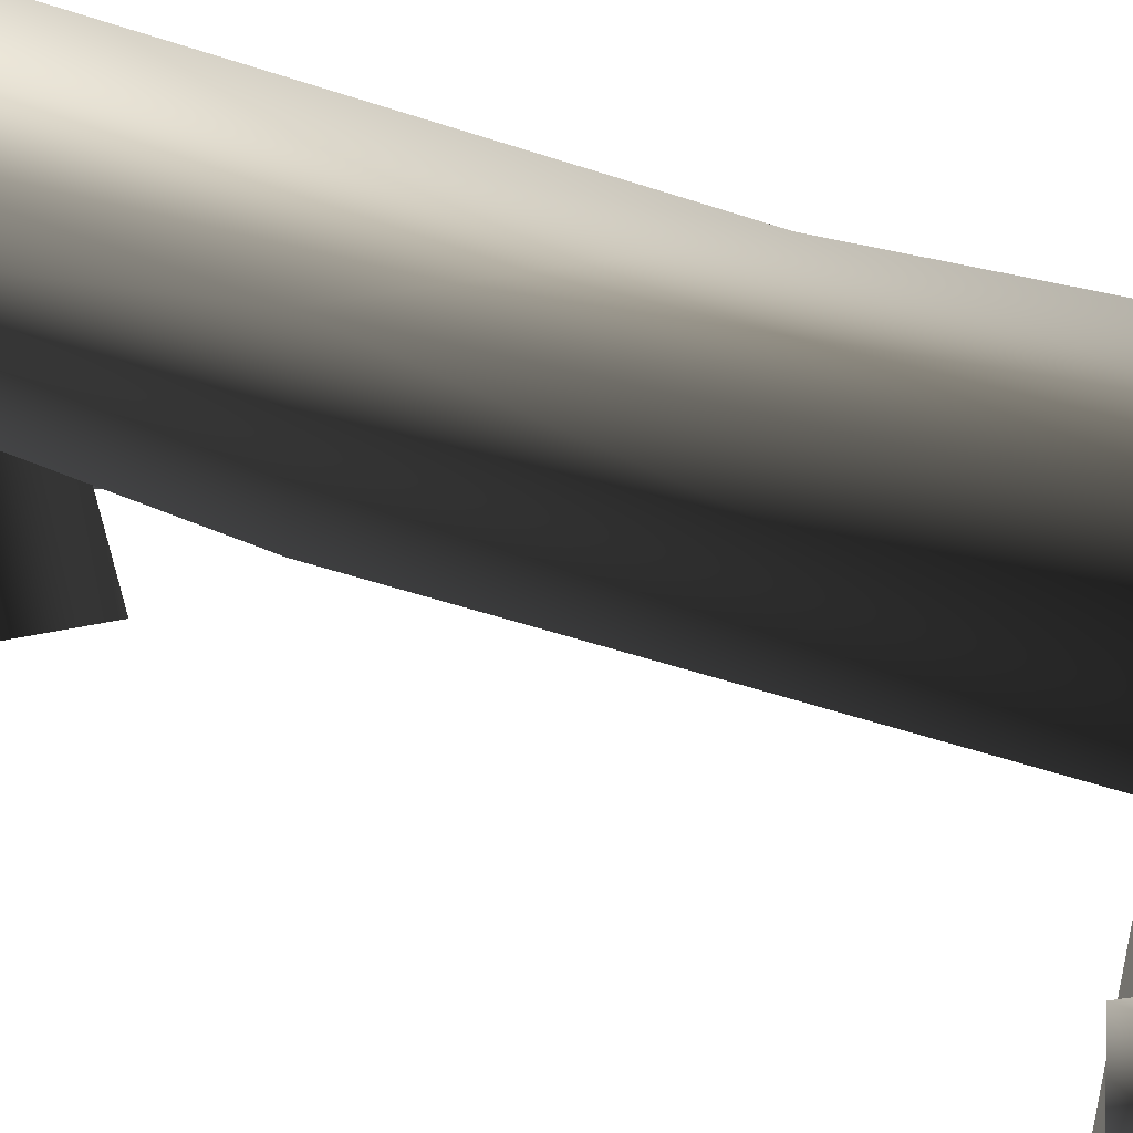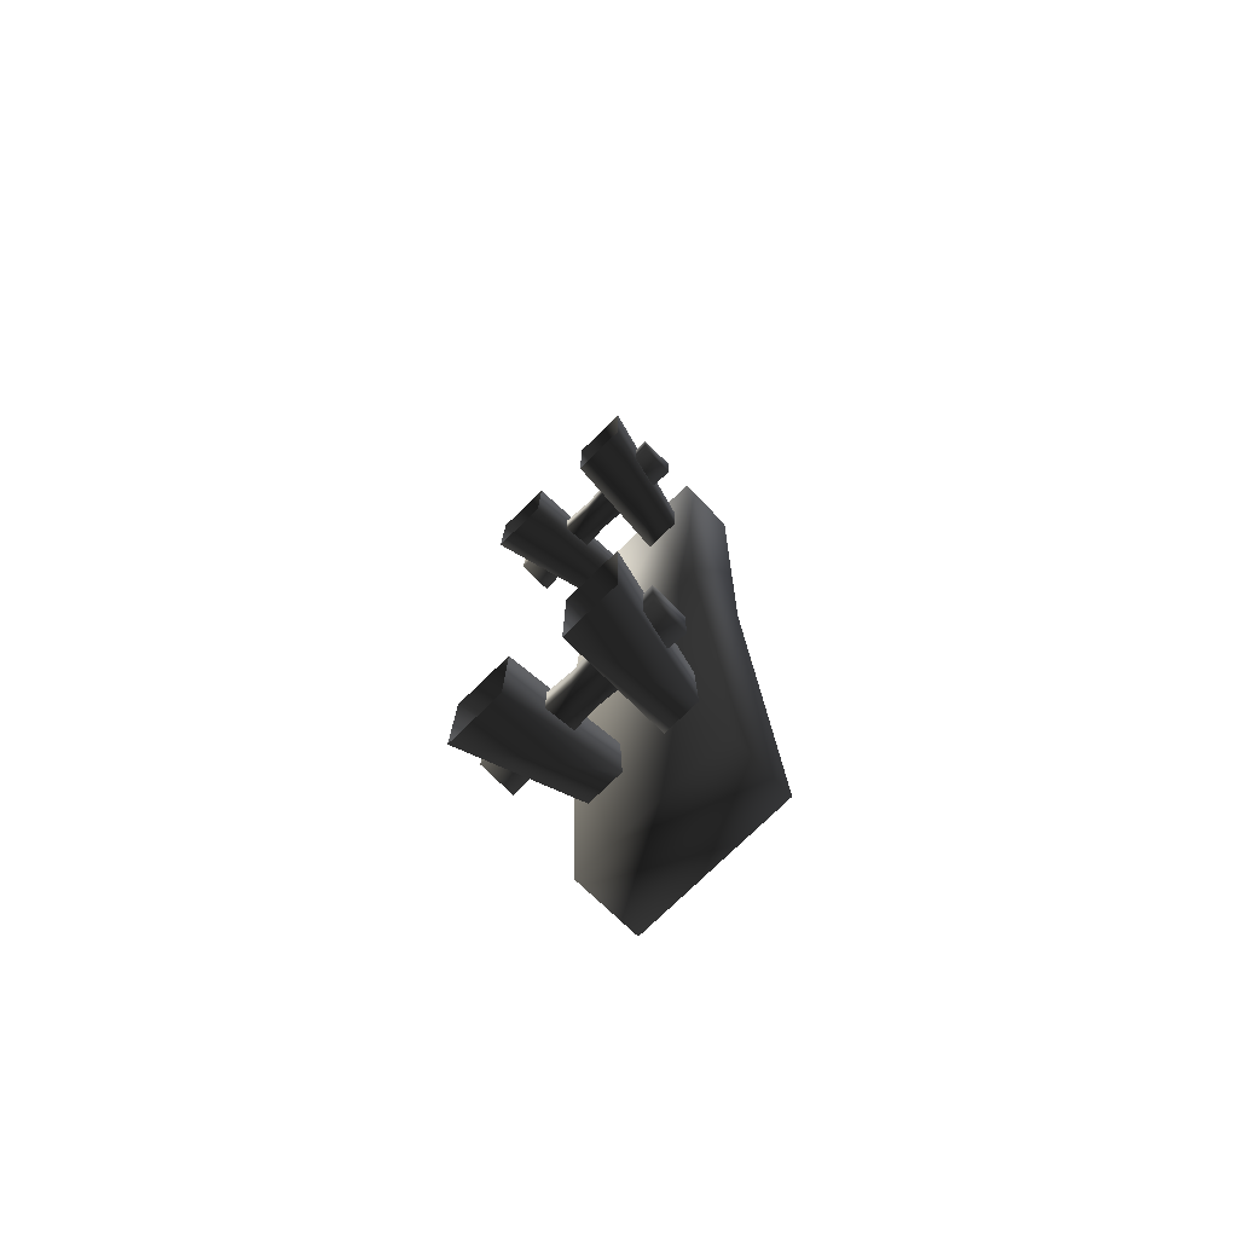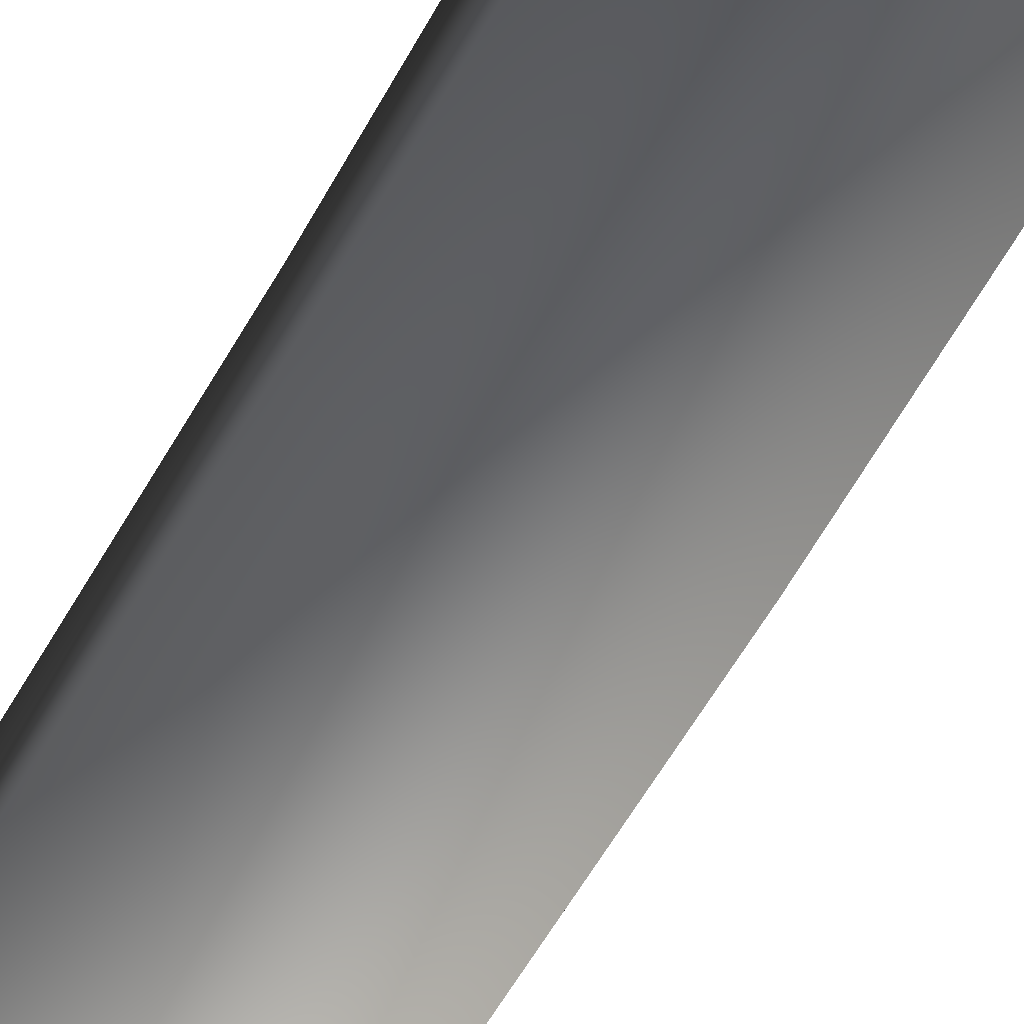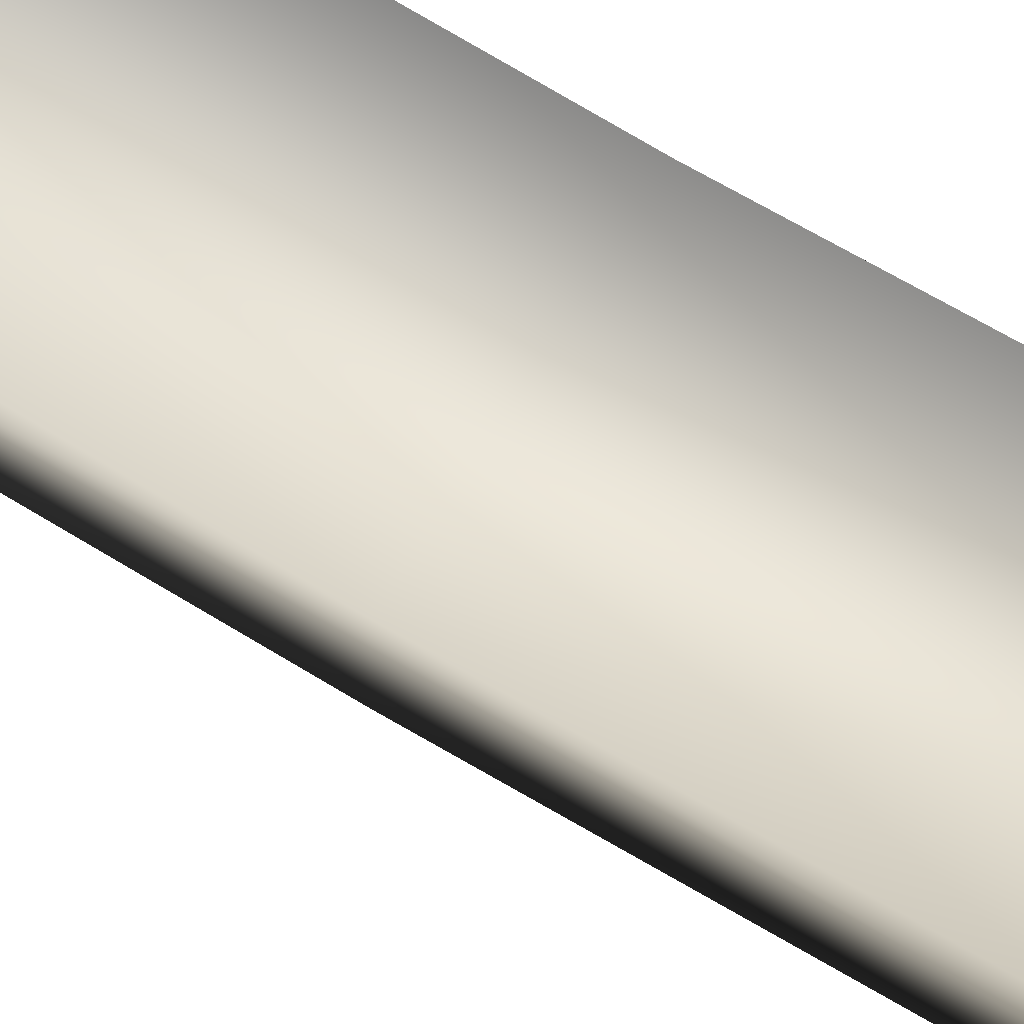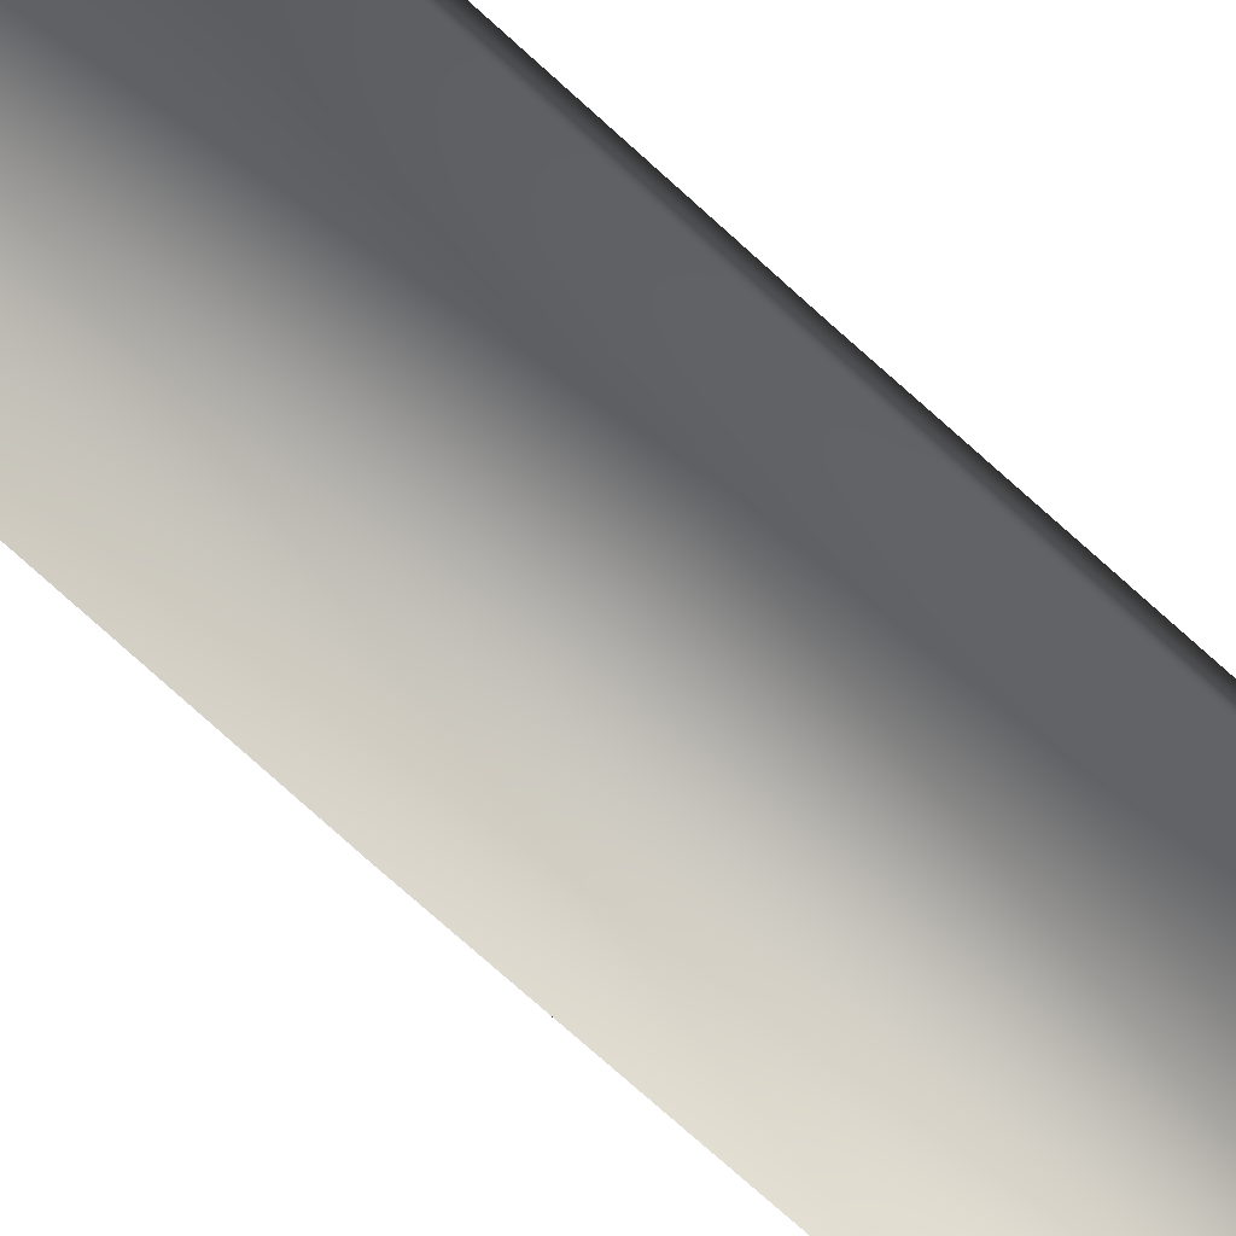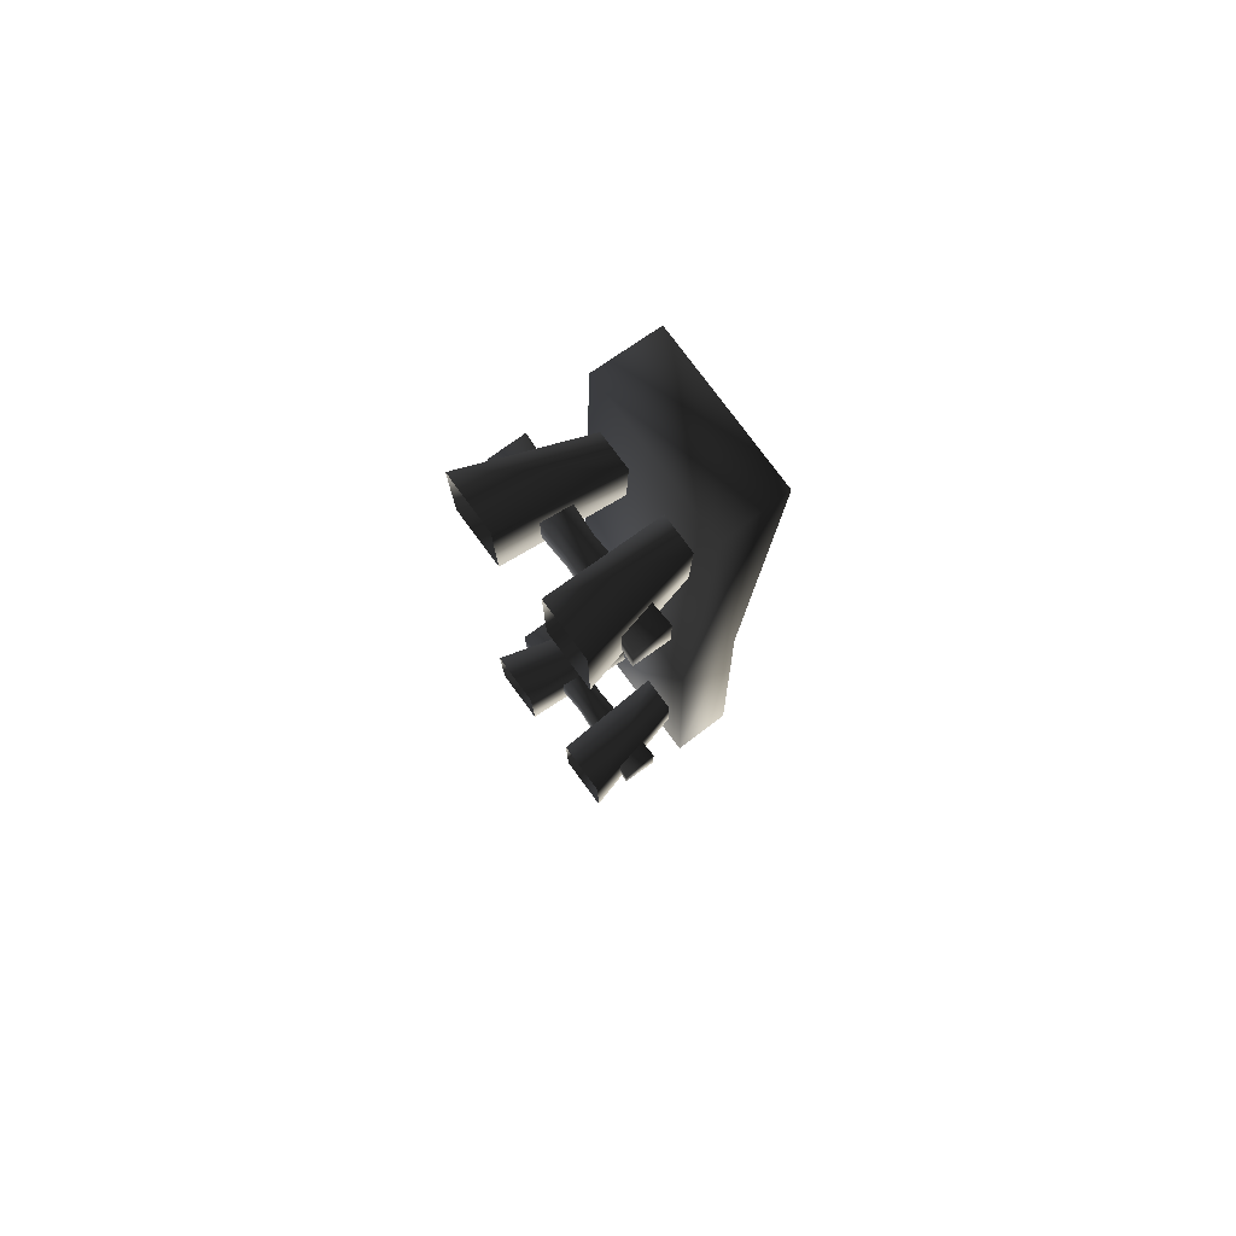
<metadata>
{"format":"obj","ext":"obj","renderer":"f3d","projection":"perspective","resolution":1024,"background":"white","views":[{"elev":13.6,"azim":143.1,"up":"+Y"},{"elev":-76.2,"azim":44.3,"up":"+Z"},{"elev":-55.5,"azim":-27.9,"up":"+Y"},{"elev":67.8,"azim":-58.7,"up":"+Y"},{"elev":-75.5,"azim":-132.0,"up":"+Y"},{"elev":78.1,"azim":53.6,"up":"+Z"}]}
</metadata>
<code>
v -0.243 0.1488 1.478
v -0.2415 0.2608 1.477
v 0.1498 0.1287 1.447
v -0.3361 0.4828 1.4
v -0.391 -0.02337 1.401
v -0.4893 0.4828 1.4
v -0.6343 -0.02335 1.401
v 0.1001 0.4828 2.111
v 0.09715 0.7539 2.112
v -0.5485 0.7539 2.112
v -0.5579 0.4828 2.111
v 0.1521 0.281 1.447
v 0.1521 0.281 1.675
v 0.1498 0.1287 1.447
v 0.1498 0.1287 1.676
v -0.6397 0.1287 1.447
v -0.6397 0.1287 1.676
v -0.6379 0.281 1.447
v -0.6379 0.281 1.676
v -0.2415 0.2608 1.477
v -0.243 0.1488 1.478
v -0.6379 0.281 1.447
v -0.6397 0.1287 1.447
v -0.2415 0.2608 1.645
v 0.1521 0.281 1.447
v 0.1521 0.281 1.675
v 0.1498 0.1287 1.447
v 0.1498 0.1287 1.676
v -0.243 0.1488 1.478
v -0.243 0.1488 1.646
v -0.2415 0.2608 1.645
v -0.243 0.1488 1.646
v 0.1365 0.281 -1.526
v 0.1365 0.281 -1.298
v 0.1339 0.1287 -1.526
v 0.1339 0.1287 -1.297
v -0.6555 0.1287 -1.526
v -0.6556 0.1287 -1.297
v -0.6535 0.281 -1.526
v -0.6535 0.281 -1.297
v 0.1365 0.281 -1.526
v 0.1339 0.1287 -1.526
v -0.2571 0.2608 -1.496
v -0.2588 0.1488 -1.495
v -0.6535 0.281 -1.526
v -0.6535 0.281 -1.297
v -0.2571 0.2608 -1.328
v -0.2588 0.1488 -1.495
v -0.2588 0.1488 -1.327
v -0.6555 0.1287 -1.526
v -0.6556 0.1287 -1.297
v -0.6535 0.281 -1.297
v -0.6556 0.1287 -1.297
v -0.2571 0.2608 -1.496
v -0.2588 0.1488 -1.495
v -0.6535 0.281 -1.526
v -0.6555 0.1287 -1.526
v -0.2571 0.2608 -1.328
v 0.1365 0.281 -1.526
v 0.1365 0.281 -1.298
v 0.1339 0.1287 -1.526
v 0.1339 0.1287 -1.297
v -0.2588 0.1488 -1.495
v -0.2588 0.1488 -1.327
v -0.2571 0.2608 -1.328
v -0.2588 0.1488 -1.327
v 0.121 -0.02338 -1.223
v 0.007112 0.4828 -1.224
v -0.1477 0.4828 -1.224
v -0.1204 -0.02336 -1.223
v 0.121 -0.02334 -1.73
v 0.007162 0.4827 -1.543
v 0.007112 0.4828 -1.224
v 0.121 -0.02338 -1.223
v -0.1203 -0.02334 -1.73
v -0.1476 0.4828 -1.542
v 0.007162 0.4827 -1.543
v 0.121 -0.02334 -1.73
v -0.1204 -0.02336 -1.223
v -0.1477 0.4828 -1.224
v -0.1476 0.4828 -1.542
v -0.1203 -0.02334 -1.73
v -0.391 -0.02336 -1.703
v -0.3351 0.4828 -1.539
v -0.3352 0.4828 -1.246
v -0.3911 -0.02334 -1.245
v -0.6343 -0.02335 -1.703
v -0.4883 0.4828 -1.539
v -0.3351 0.4828 -1.539
v -0.391 -0.02336 -1.703
v -0.6343 -0.02335 -1.245
v -0.4884 0.4828 -1.246
v -0.4883 0.4828 -1.539
v -0.6343 -0.02335 -1.703
v -0.3911 -0.02334 -1.245
v -0.3352 0.4828 -1.246
v -0.4884 0.4828 -1.246
v -0.6343 -0.02335 -1.245
v 0.006155 0.4828 1.705
v 0.121 -0.02337 1.894
v 0.006206 0.4827 1.387
v 0.121 -0.02332 1.388
v -0.1487 0.4828 1.705
v -0.1204 -0.02336 1.894
v 0.006155 0.4828 1.705
v 0.121 -0.02337 1.894
v 0.006206 0.4827 1.387
v 0.121 -0.02332 1.388
v -0.1486 0.4828 1.387
v -0.1203 -0.02335 1.388
v -0.1203 -0.02335 1.388
v -0.1487 0.4828 1.705
v -0.1204 -0.02336 1.894
v -0.3361 0.4828 1.692
v -0.3911 -0.02335 1.858
v -0.3361 0.4828 1.4
v -0.391 -0.02337 1.401
v -0.4894 0.4828 1.693
v -0.6343 -0.02335 1.858
v -0.3361 0.4828 1.692
v -0.3911 -0.02335 1.858
v -0.4893 0.4828 1.4
v -0.6343 -0.02335 1.401
v -0.4894 0.4828 1.693
v -0.6343 -0.02335 1.858
v 0.09715 0.7539 -2.087
v 0.1001 0.4828 -2.086
v -0.5485 0.7539 -2.086
v -0.5579 0.4828 -2.086
v -0.5579 0.4828 -2.086
v 0.1001 0.4828 -2.086
v -0.5587 0.4253 0.01264
v 0.09922 0.4252 0.01264
v 0.1001 0.4828 2.111
v -0.5579 0.4828 2.111
v 0.1001 0.4828 -2.086
v 0.09715 0.7539 -2.087
v 0.09653 0.6821 0.01264
v 0.09922 0.4252 0.01264
v 0.1001 0.4828 2.111
v 0.09715 0.7539 2.112
v -0.5485 0.7539 -2.086
v -0.5579 0.4828 -2.086
v -0.5498 0.682 0.01264
v -0.5587 0.4253 0.01264
v -0.5579 0.4828 2.111
v -0.5485 0.7539 2.112
v 0.09653 0.6821 0.01264
v 0.09715 0.7539 -2.087
v -0.5498 0.682 0.01264
v -0.5485 0.7539 -2.086
v 0.09715 0.7539 2.112
v -0.5485 0.7539 2.112
v -0.243 0.1488 1.478
v -0.243 0.1488 1.646
v -0.6397 0.1287 1.447
v -0.6397 0.1287 1.676
v -0.2415 0.2608 1.645
v -0.6379 0.281 1.676
v -0.6397 0.1287 1.676
v -0.6379 0.281 1.447
v -0.6379 0.281 1.676
v 0.1521 0.281 1.447
o innbench.m2
g 0
f 1 2 3
f 4 5 6
f 7 6 5
f 8 9 10
f 10 11 8
f 12 13 14
f 15 14 13
f 16 17 18
f 19 18 17
f 20 21 22
f 23 22 21
f 20 24 25
f 26 25 24
f 27 28 29
f 30 29 28
f 26 31 28
f 32 28 31
f 33 34 35
f 36 35 34
f 37 38 39
f 40 39 38
f 41 42 43
f 44 43 42
f 45 46 43
f 47 43 46
f 48 49 50
f 51 50 49
f 47 52 49
f 53 49 52
f 54 55 56
f 57 56 55
f 54 58 59
f 60 59 58
f 61 62 63
f 64 63 62
f 60 65 62
f 66 62 65
f 67 68 69
f 69 70 67
f 71 72 73
f 73 74 71
f 75 76 77
f 77 78 75
f 79 80 81
f 81 82 79
f 83 84 85
f 85 86 83
f 87 88 89
f 89 90 87
f 91 92 93
f 93 94 91
f 95 96 97
f 97 98 95
f 99 100 101
f 102 101 100
f 103 104 105
f 106 105 104
f 107 108 109
f 110 109 108
f 109 111 112
f 113 112 111
f 114 115 116
f 117 116 115
f 118 119 120
f 121 120 119
f 122 123 124
f 125 124 123
f 126 127 128
f 129 128 127
f 130 131 132
f 132 131 133
f 134 132 133
f 134 135 132
f 136 137 138
f 138 139 136
f 139 138 140
f 141 140 138
f 142 143 144
f 144 143 145
f 146 144 145
f 146 147 144
f 148 149 150
f 151 150 149
f 152 148 150
f 150 153 152
f 154 155 156
f 157 156 155
f 158 159 155
f 160 155 159
f 161 162 2
f 158 2 162
f 163 3 2

</code>
